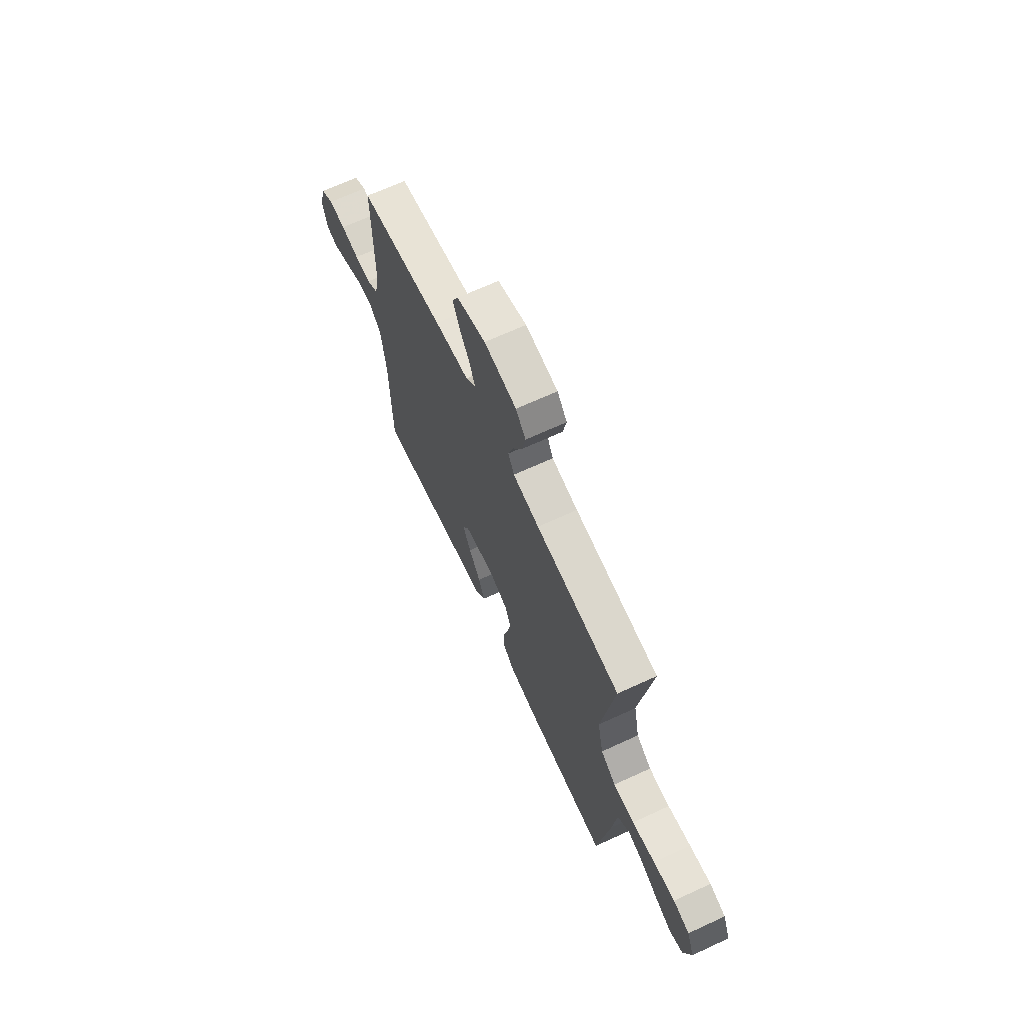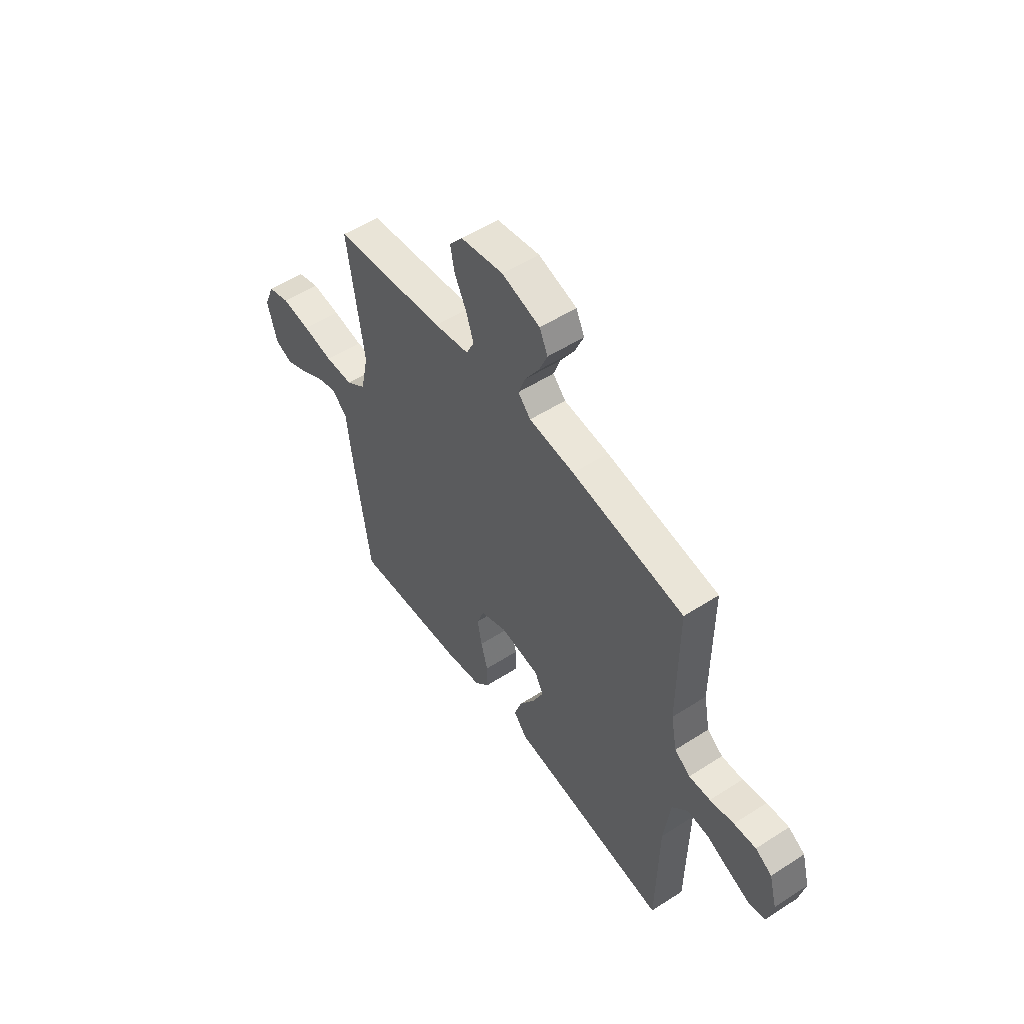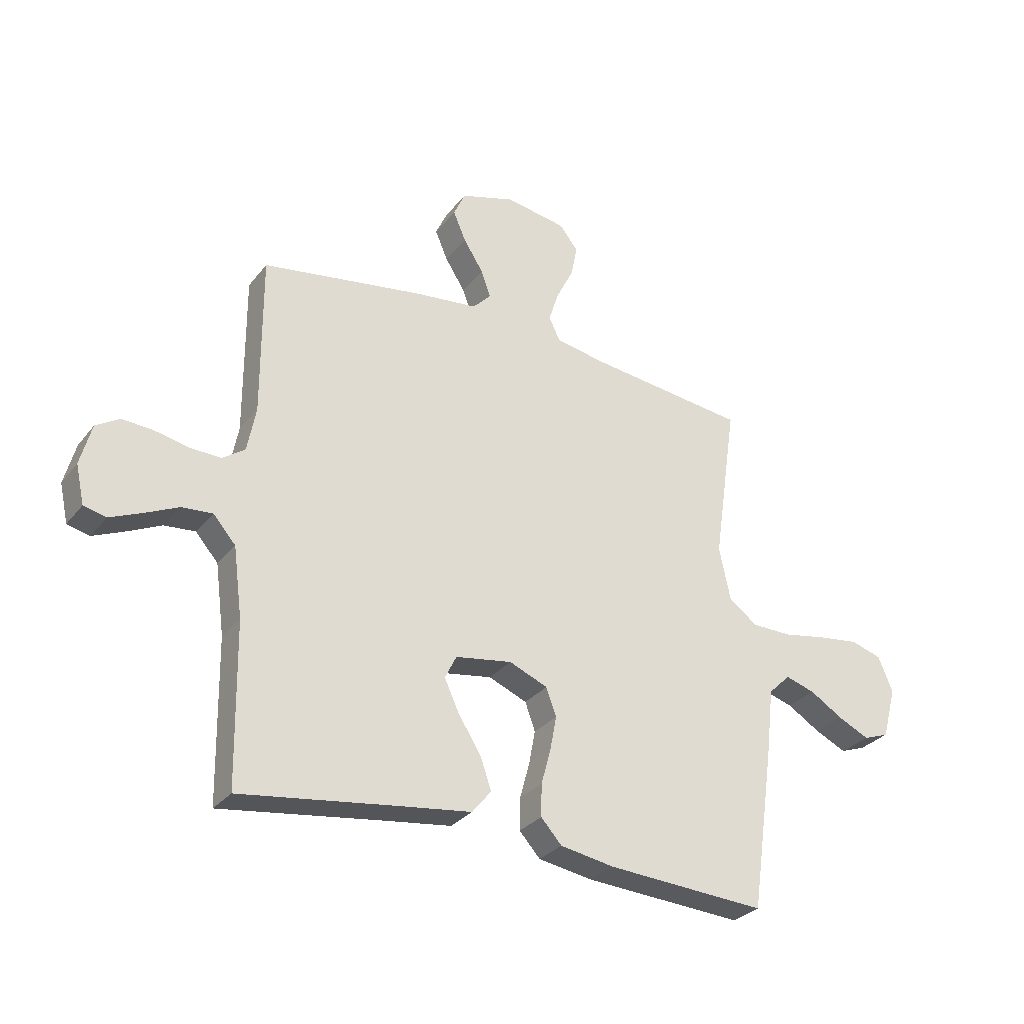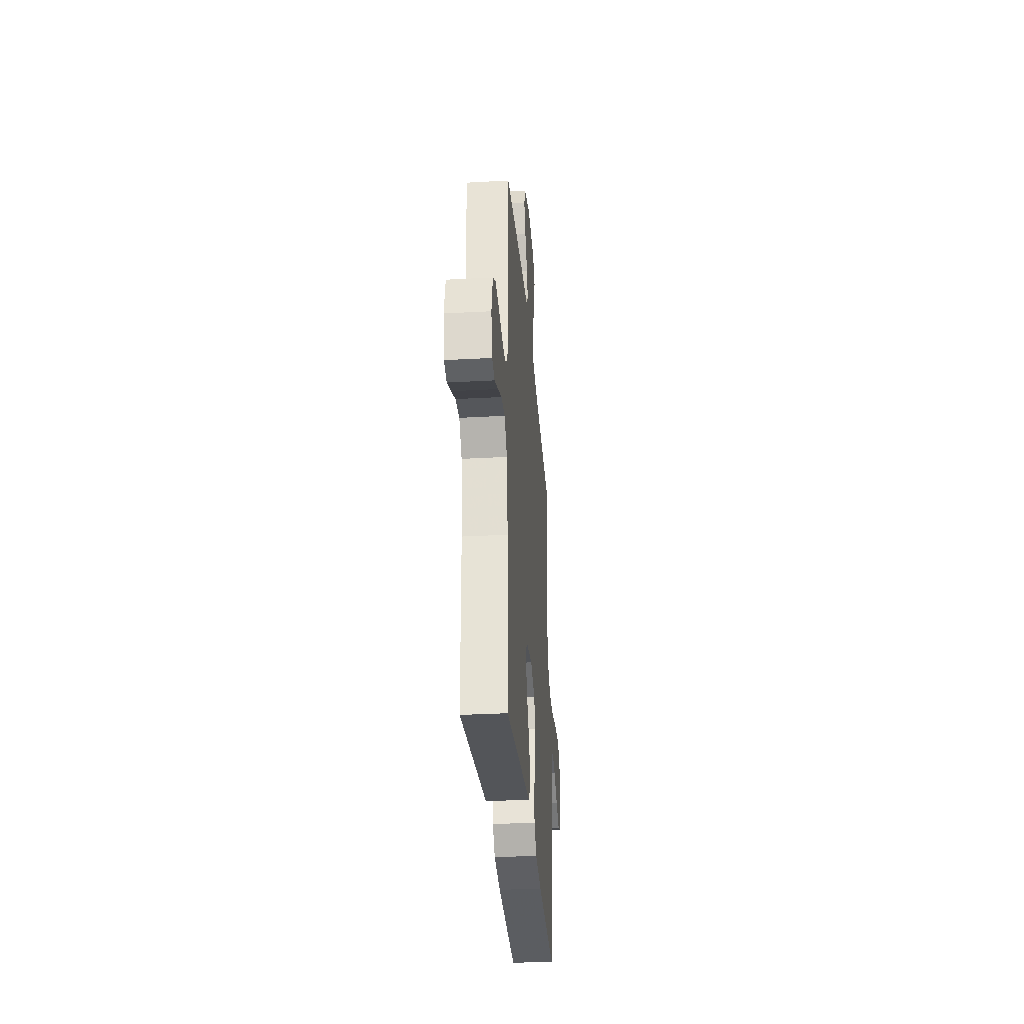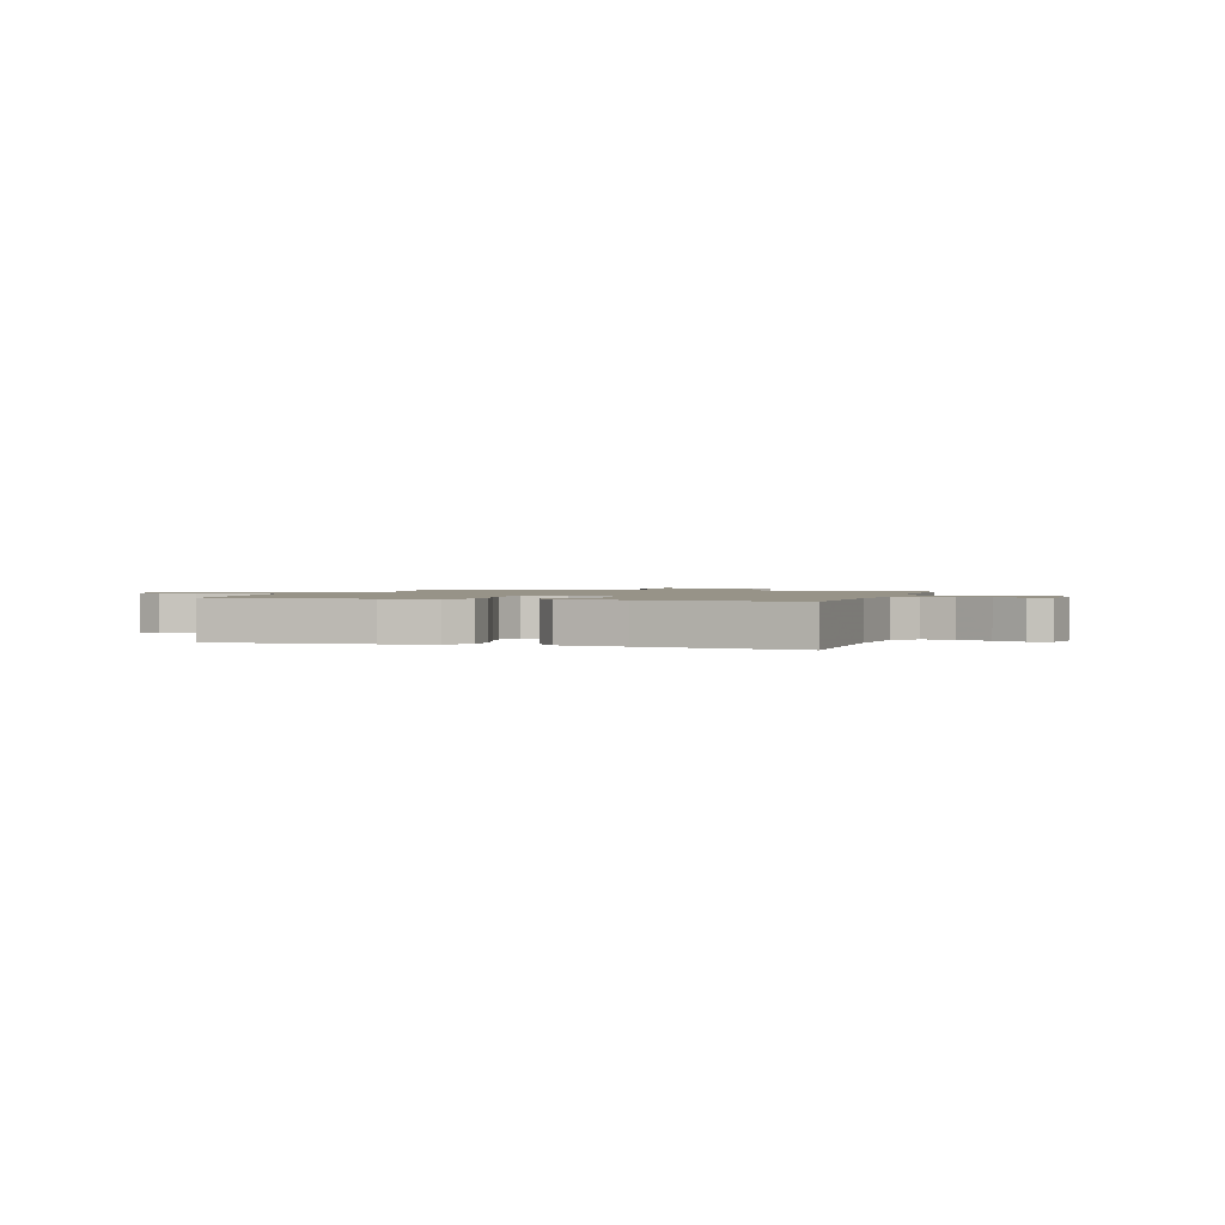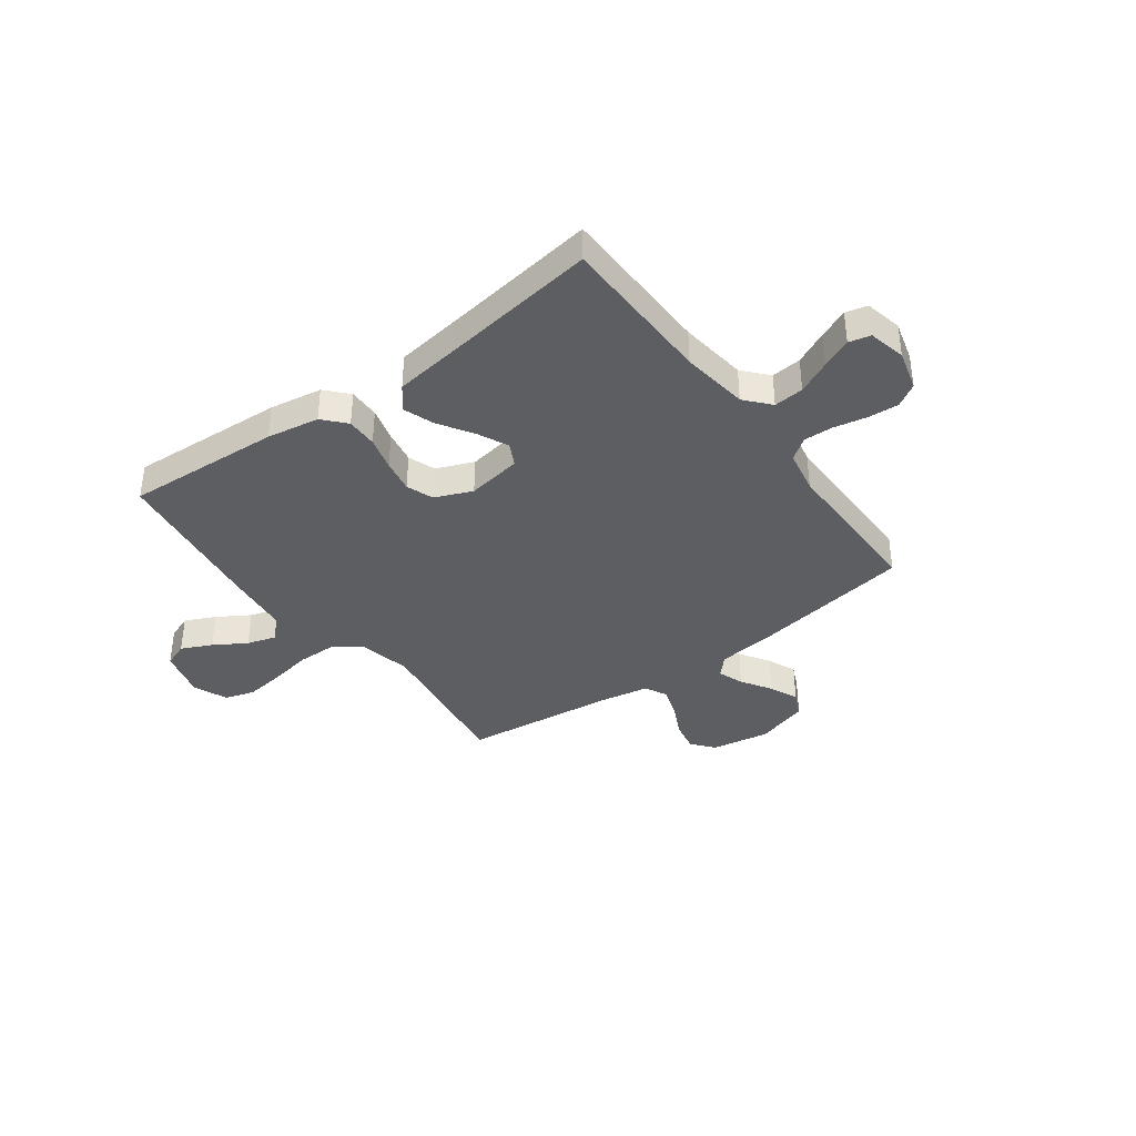
<metadata>
{"format":"obj","ext":"obj","renderer":"f3d","projection":"perspective","resolution":1024,"background":"white","views":[{"elev":67.8,"azim":65.2,"up":"+Z"},{"elev":53.1,"azim":-124.6,"up":"+Z"},{"elev":-29.8,"azim":-30.8,"up":"+Z"},{"elev":-31.9,"azim":-85.5,"up":"+Z"},{"elev":1.4,"azim":-162.5,"up":"+Y"},{"elev":-38.0,"azim":-143.6,"up":"+Y"}]}
</metadata>
<code>
v -0.5 0.07 0.5
v -0.2 0.07 0.548
v -0.079 0.07 0.562
v -0.045 0.07 0.598
v -0.063 0.07 0.648
v -0.1 0.07 0.706
v -0.124 0.07 0.762
v -0.102 0.07 0.81
v 0 0.07 0.841
v 0.114 0.07 0.822
v 0.149 0.07 0.778
v 0.137 0.07 0.718
v 0.105 0.07 0.654
v 0.086 0.07 0.595
v 0.107 0.07 0.552
v 0.2 0.07 0.535
v 0.5 0.07 0.5
v 0.456 0.07 0.2
v 0.477 0.07 0.1
v 0.531 0.07 0.06
v 0.606 0.07 0.059
v 0.688 0.07 0.074
v 0.765 0.07 0.084
v 0.823 0.07 0.066
v 0.85 0.07 0
v 0.824 0.07 -0.096
v 0.776 0.07 -0.114
v 0.717 0.07 -0.086
v 0.655 0.07 -0.048
v 0.599 0.07 -0.031
v 0.558 0.07 -0.071
v 0.543 0.07 -0.2
v 0.5 0.07 -0.5
v 0.2 0.07 -0.482
v 0.099 0.07 -0.465
v 0.06 0.07 -0.422
v 0.061 0.07 -0.362
v 0.079 0.07 -0.296
v 0.091 0.07 -0.232
v 0.072 0.07 -0.18
v 0 0.07 -0.15
v -0.106 0.07 -0.167
v -0.128 0.07 -0.211
v -0.1 0.07 -0.271
v -0.058 0.07 -0.337
v -0.037 0.07 -0.397
v -0.073 0.07 -0.441
v -0.2 0.07 -0.458
v -0.5 0.07 -0.5
v -0.505 0.07 -0.2
v -0.522 0.07 -0.07
v -0.564 0.07 -0.022
v -0.622 0.07 -0.027
v -0.686 0.07 -0.057
v -0.744 0.07 -0.082
v -0.786 0.07 -0.072
v -0.802 0.07 0
v -0.781 0.07 0.078
v -0.737 0.07 0.105
v -0.678 0.07 0.101
v -0.614 0.07 0.088
v -0.557 0.07 0.086
v -0.515 0.07 0.116
v -0.499 0.07 0.2
v -0.5 0 0.5
v -0.2 0 0.548
v -0.079 0 0.562
v -0.045 0 0.598
v -0.063 0 0.648
v -0.1 0 0.706
v -0.124 0 0.762
v -0.102 0 0.81
v 0 0 0.841
v 0.114 0 0.822
v 0.149 0 0.778
v 0.137 0 0.718
v 0.105 0 0.654
v 0.086 0 0.595
v 0.107 0 0.552
v 0.2 0 0.535
v 0.5 0 0.5
v 0.456 0 0.2
v 0.477 0 0.1
v 0.531 0 0.06
v 0.606 0 0.059
v 0.688 0 0.074
v 0.765 0 0.084
v 0.823 0 0.066
v 0.85 0 0
v 0.824 0 -0.096
v 0.776 0 -0.114
v 0.717 0 -0.086
v 0.655 0 -0.048
v 0.599 0 -0.031
v 0.558 0 -0.071
v 0.543 0 -0.2
v 0.5 0 -0.5
v 0.2 0 -0.482
v 0.099 0 -0.465
v 0.06 0 -0.422
v 0.061 0 -0.362
v 0.079 0 -0.296
v 0.091 0 -0.232
v 0.072 0 -0.18
v 0 0 -0.15
v -0.106 0 -0.167
v -0.128 0 -0.211
v -0.1 0 -0.271
v -0.058 0 -0.337
v -0.037 0 -0.397
v -0.073 0 -0.441
v -0.2 0 -0.458
v -0.5 0 -0.5
v -0.505 0 -0.2
v -0.522 0 -0.07
v -0.564 0 -0.022
v -0.622 0 -0.027
v -0.686 0 -0.057
v -0.744 0 -0.082
v -0.786 0 -0.072
v -0.802 0 0
v -0.781 0 0.078
v -0.737 0 0.105
v -0.678 0 0.101
v -0.614 0 0.088
v -0.557 0 0.086
v -0.515 0 0.116
v -0.499 0 0.2
f 59 60 61
f 58 59 61
f 57 58 61
f 56 57 61
f 55 56 61
f 54 55 61
f 53 54 61
f 52 53 61 62
f 51 52 62 63
f 48 49 50
f 51 63 64
f 50 51 64
f 48 50 64
f 47 48 64
f 46 47 64
f 45 46 64
f 44 45 64
f 36 37 38
f 35 36 38
f 34 35 38
f 33 34 38
f 32 33 38
f 31 32 38
f 30 31 38 39
f 27 28 29
f 26 27 29
f 25 26 29
f 24 25 29
f 23 24 29
f 22 23 29
f 21 22 29
f 20 21 29 30
f 30 39 40
f 20 30 40
f 19 20 40
f 16 17 18
f 19 40 41
f 18 19 41
f 16 18 41
f 15 16 41
f 11 12 13
f 10 11 13
f 9 10 13
f 8 9 13
f 7 8 13
f 6 7 13
f 5 6 13
f 4 5 13 14
f 64 1 2 3
f 43 44 64
f 42 43 64 3
f 15 41 42
f 14 15 42
f 4 14 42
f 3 4 42
f 125 124 123
f 125 123 122
f 125 122 121
f 125 121 120
f 125 120 119
f 125 119 118
f 125 118 117
f 126 125 117 116
f 127 126 116 115
f 114 113 112
f 128 127 115
f 128 115 114
f 128 114 112
f 128 112 111
f 128 111 110
f 128 110 109
f 128 109 108
f 102 101 100
f 102 100 99
f 102 99 98
f 102 98 97
f 102 97 96
f 102 96 95
f 103 102 95 94
f 93 92 91
f 93 91 90
f 93 90 89
f 93 89 88
f 93 88 87
f 93 87 86
f 93 86 85
f 94 93 85 84
f 104 103 94
f 104 94 84
f 104 84 83
f 82 81 80
f 105 104 83
f 105 83 82
f 105 82 80
f 105 80 79
f 77 76 75
f 77 75 74
f 77 74 73
f 77 73 72
f 77 72 71
f 77 71 70
f 77 70 69
f 78 77 69 68
f 67 66 65 128
f 128 108 107
f 67 128 107 106
f 106 105 79
f 106 79 78
f 106 78 68
f 106 68 67
f 1 65 66 2
f 2 66 67 3
f 3 67 68 4
f 4 68 69 5
f 5 69 70 6
f 6 70 71 7
f 7 71 72 8
f 8 72 73 9
f 9 73 74 10
f 10 74 75 11
f 11 75 76 12
f 12 76 77 13
f 13 77 78 14
f 14 78 79 15
f 15 79 80 16
f 16 80 81 17
f 17 81 82 18
f 18 82 83 19
f 19 83 84 20
f 20 84 85 21
f 21 85 86 22
f 22 86 87 23
f 23 87 88 24
f 24 88 89 25
f 25 89 90 26
f 26 90 91 27
f 27 91 92 28
f 28 92 93 29
f 29 93 94 30
f 30 94 95 31
f 31 95 96 32
f 32 96 97 33
f 33 97 98 34
f 34 98 99 35
f 35 99 100 36
f 36 100 101 37
f 37 101 102 38
f 38 102 103 39
f 39 103 104 40
f 40 104 105 41
f 41 105 106 42
f 42 106 107 43
f 43 107 108 44
f 44 108 109 45
f 45 109 110 46
f 46 110 111 47
f 47 111 112 48
f 48 112 113 49
f 49 113 114 50
f 50 114 115 51
f 51 115 116 52
f 52 116 117 53
f 53 117 118 54
f 54 118 119 55
f 55 119 120 56
f 56 120 121 57
f 57 121 122 58
f 58 122 123 59
f 59 123 124 60
f 60 124 125 61
f 61 125 126 62
f 62 126 127 63
f 63 127 128 64
f 64 128 65 1

</code>
